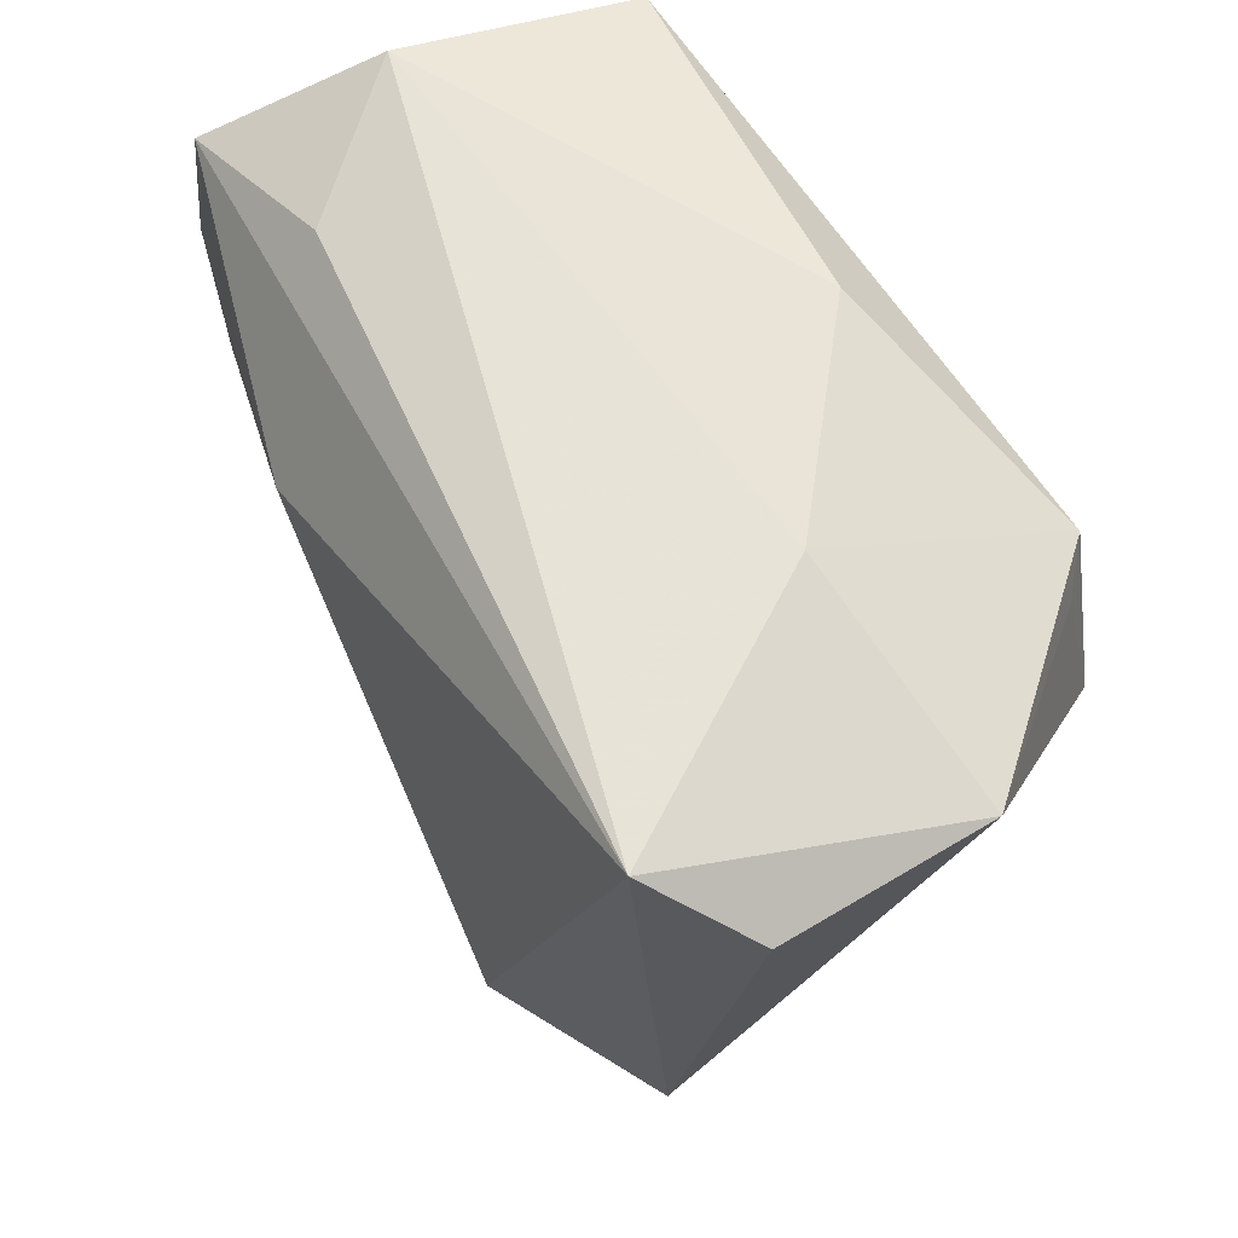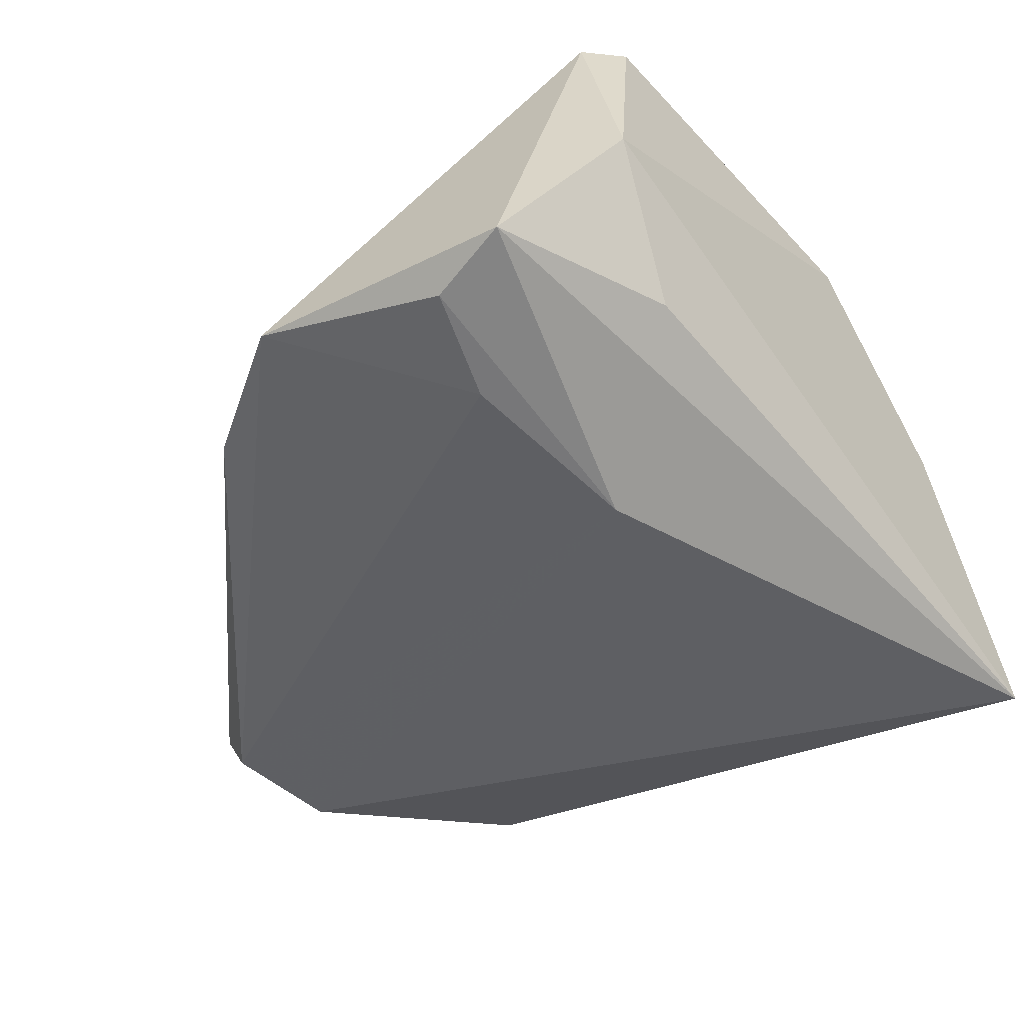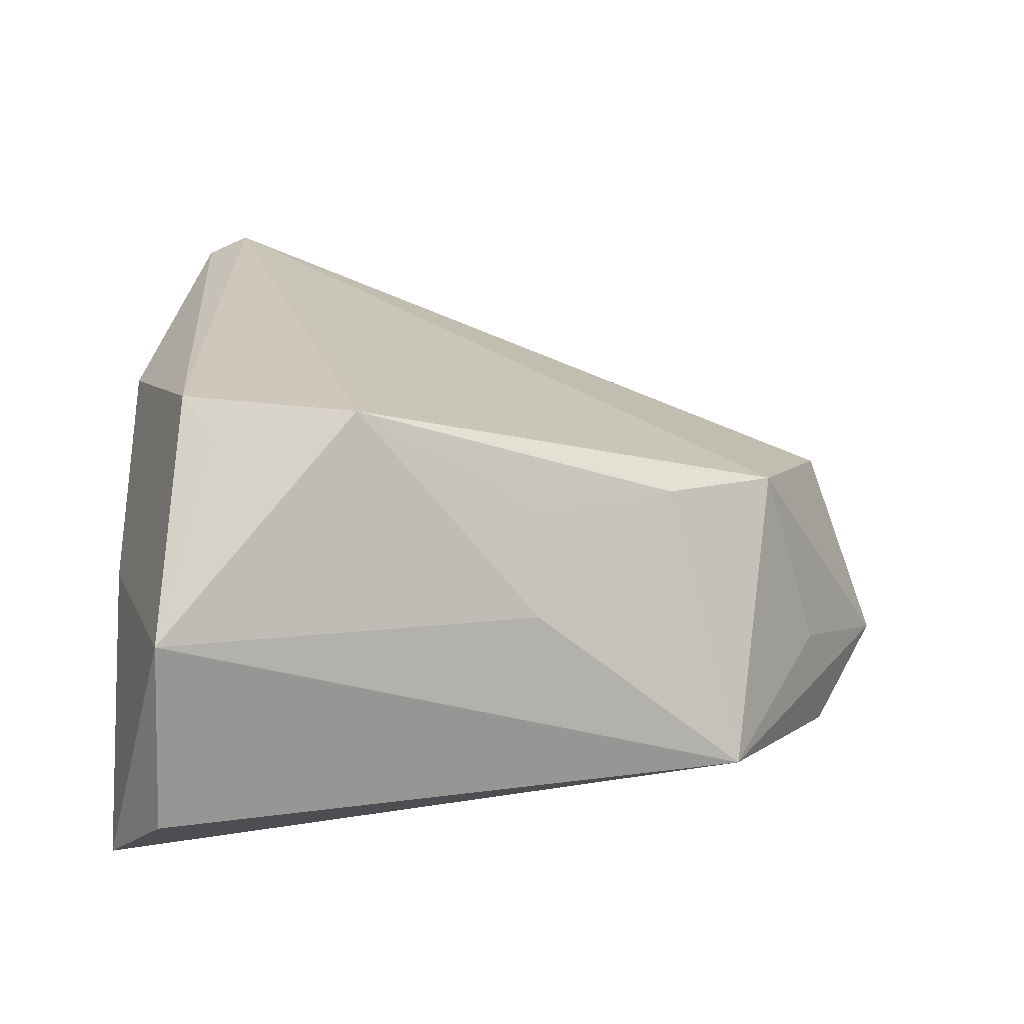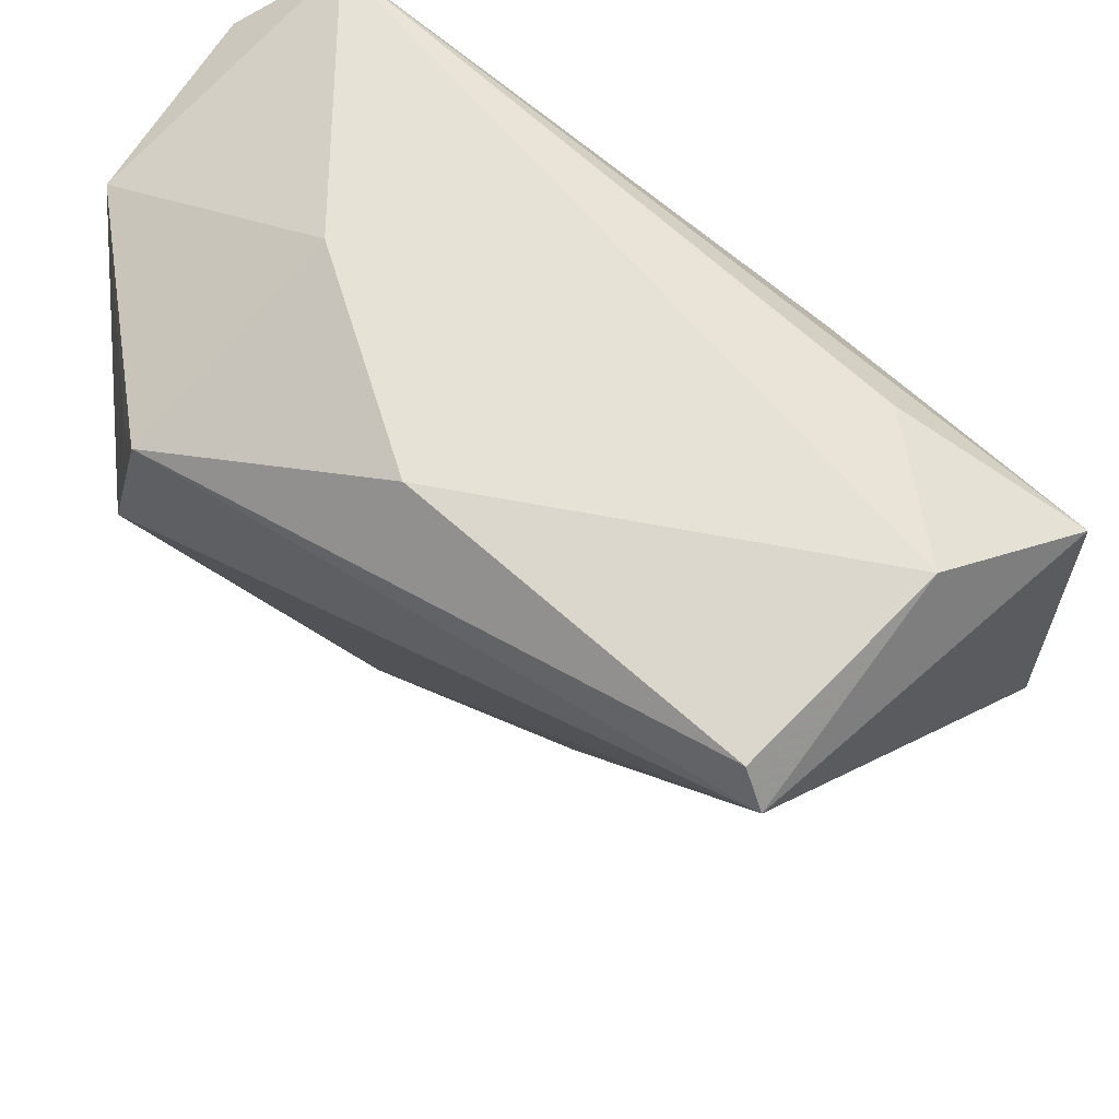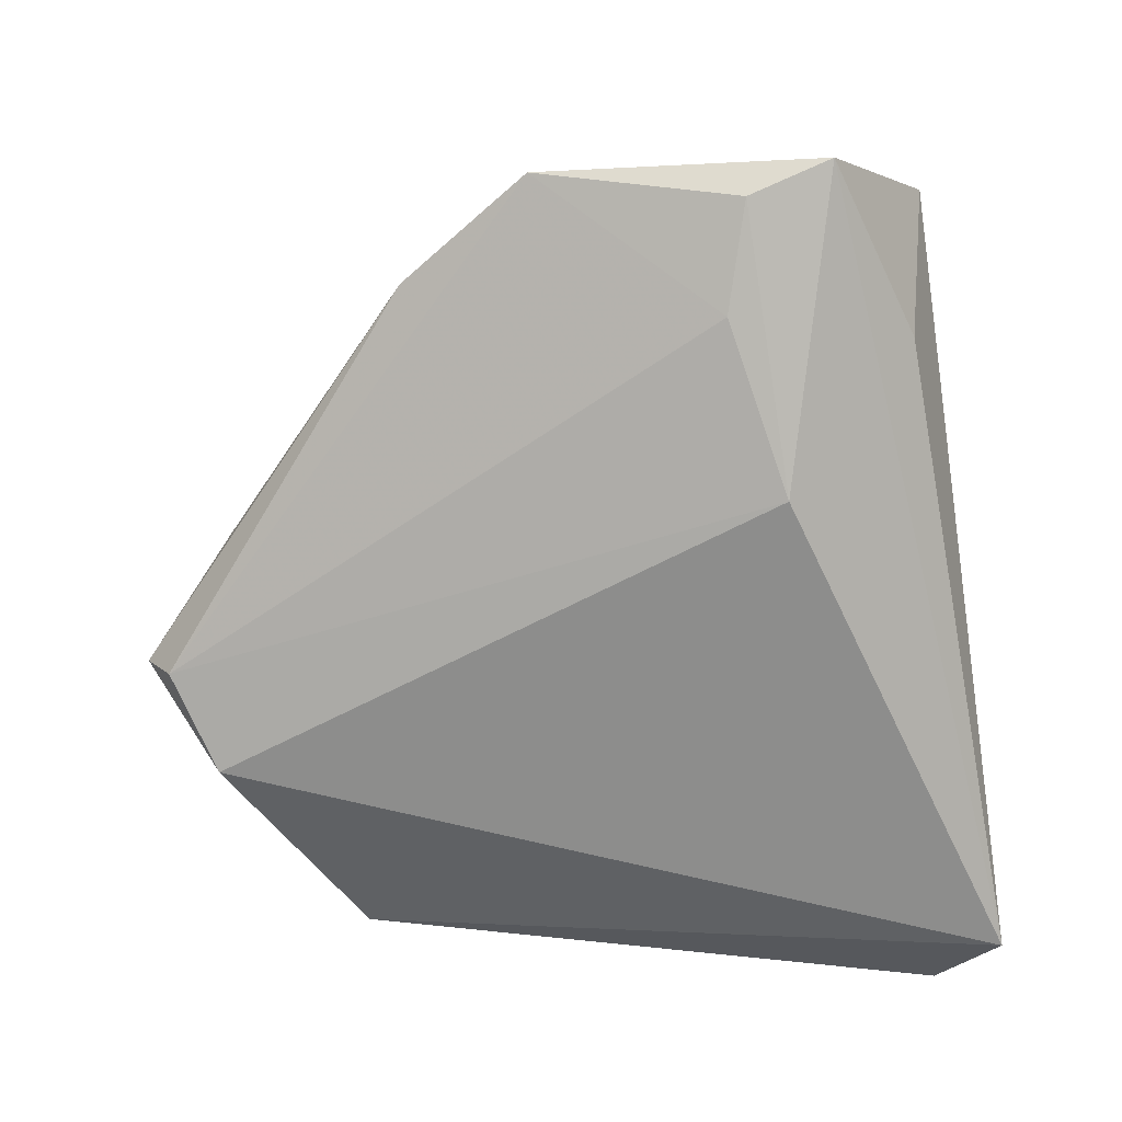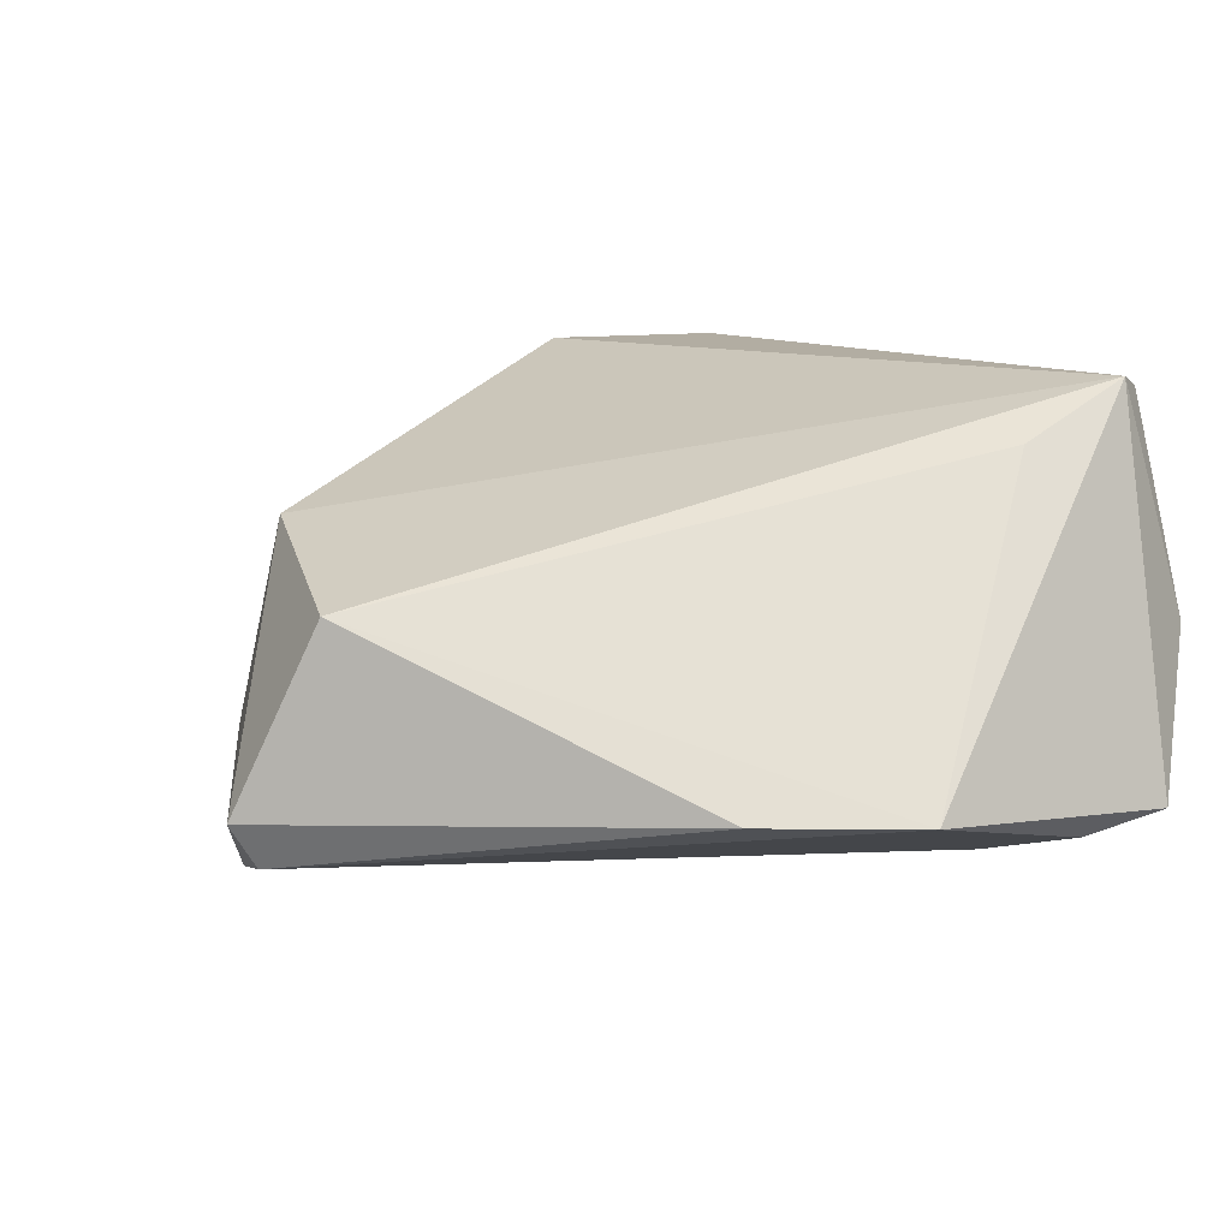
<metadata>
{"format":"obj","ext":"obj","renderer":"f3d","projection":"perspective","resolution":1024,"background":"white","views":[{"elev":60.7,"azim":-122.3,"up":"+Y"},{"elev":-44.1,"azim":125.3,"up":"+Z"},{"elev":21.8,"azim":-90.7,"up":"+Z"},{"elev":64.6,"azim":32.0,"up":"+Y"},{"elev":-66.6,"azim":95.4,"up":"+Z"},{"elev":10.6,"azim":54.0,"up":"+Z"}]}
</metadata>
<code>
v -0.03117 0.02797 0.03121
v -0.03913 -0.01493 0.005326
v 0.05329 0.01339 -0.01711
v -0.002199 0.03789 0.02356
v 0.008244 -0.05447 0.007815
v 0.001713 -0.06272 -0.01489
v 0.04064 0.01021 -0.02077
v 0.0335 0.03202 -0.01257
v -0.04222 0.03845 -0.02504
v -0.0369 0.006677 0.03121
v -0.0515 0.03094 -0.01659
v -0.01703 -0.04513 0.01492
v 0.04515 -0.02687 -0.01149
v 0.04234 0.01398 0.0245
v -0.02415 0.03845 0.004737
v 0.04363 0.02791 0.03121
v 0.05689 -0.01089 -0.01159
v -0.03649 -0.04032 -0.01615
v 0.01997 0.01548 -0.02635
v 0.0466 0.03524 0.003251
v 0.05616 0.02362 -0.01481
v -0.03544 0.02408 0.02765
v 0.04057 0.03282 0.02964
v -0.02579 -0.03169 0.01651
v -0.009905 -0.05469 -0.02346
v -0.05143 0.02993 0.00738
v 0.002224 -0.05934 -0.0203
v -0.01524 -0.05198 -0.008428
v -0.03336 -0.01535 0.01715
f 19 9 21
f 11 9 18
f 18 26 11
f 11 26 9
f 16 12 5
f 21 20 16
f 15 26 1
f 1 4 15
f 9 26 15
f 15 20 9
f 4 20 15
f 2 26 18
f 3 19 21
f 5 12 6
f 21 9 8
f 8 20 21
f 9 20 8
f 23 4 1
f 1 16 23
f 23 20 4
f 23 16 20
f 10 16 1
f 12 16 10
f 26 2 10
f 18 12 24
f 24 2 18
f 12 10 24
f 21 16 17
f 17 3 21
f 7 27 19
f 19 3 7
f 7 17 27
f 3 17 7
f 28 12 18
f 18 6 28
f 28 6 12
f 25 6 18
f 27 6 25
f 18 9 25
f 19 27 25
f 9 19 25
f 1 26 22
f 22 10 1
f 26 10 22
f 29 10 2
f 2 24 29
f 29 24 10
f 14 16 5
f 5 17 14
f 14 17 16
f 13 6 27
f 27 17 13
f 5 6 13
f 13 17 5

</code>
